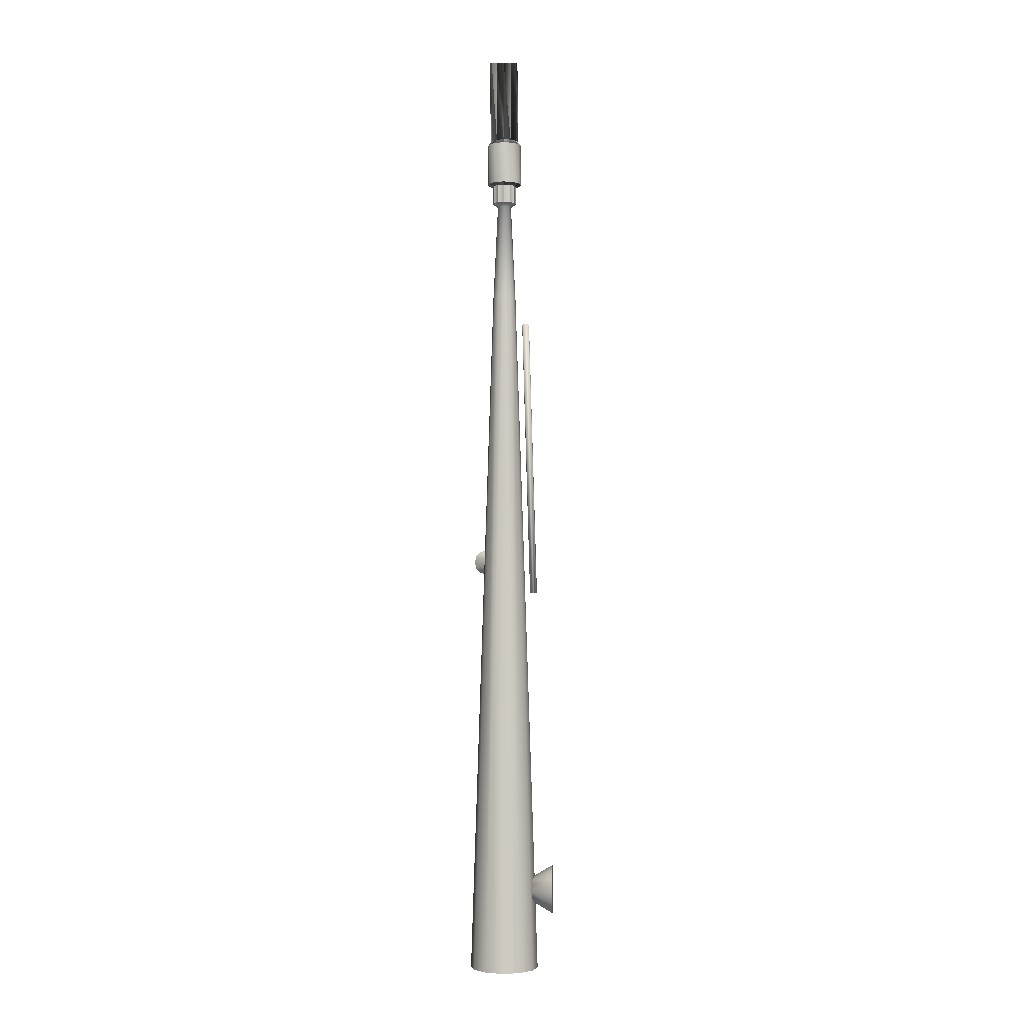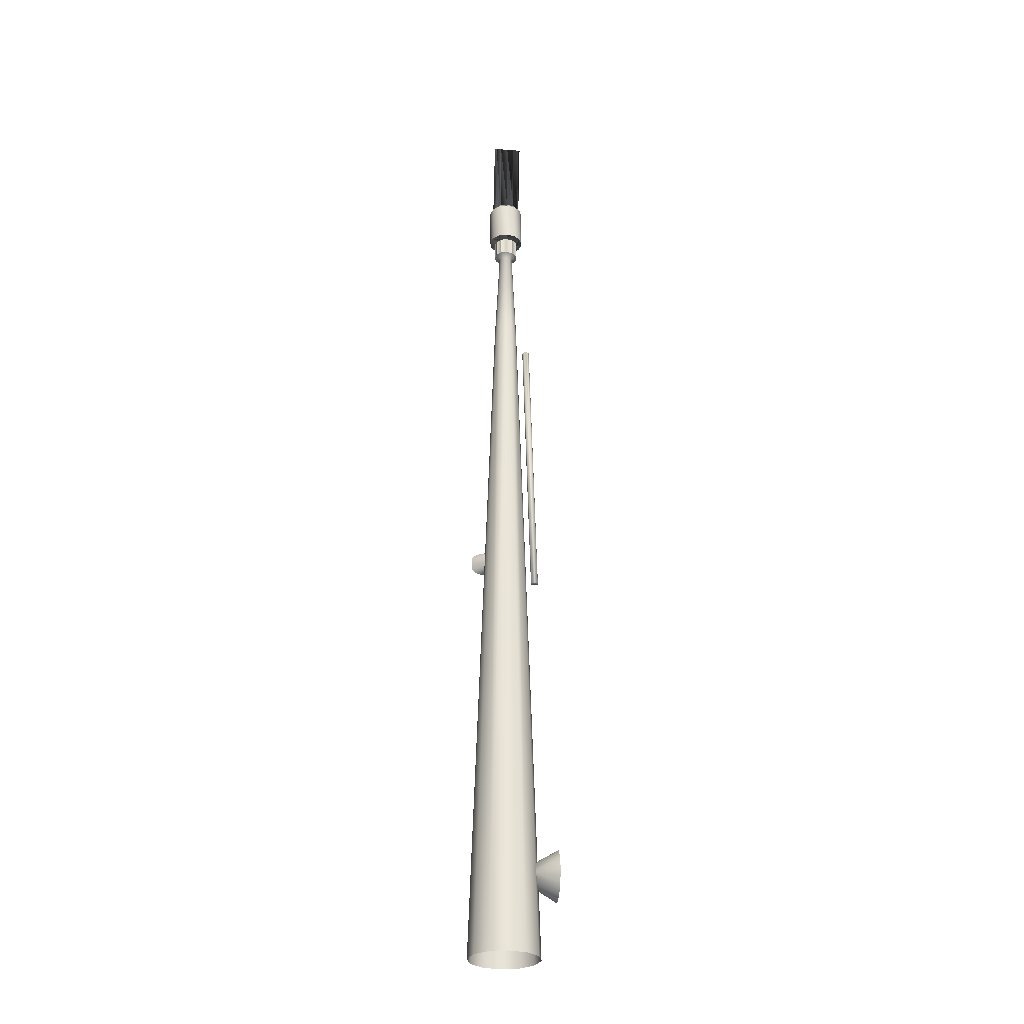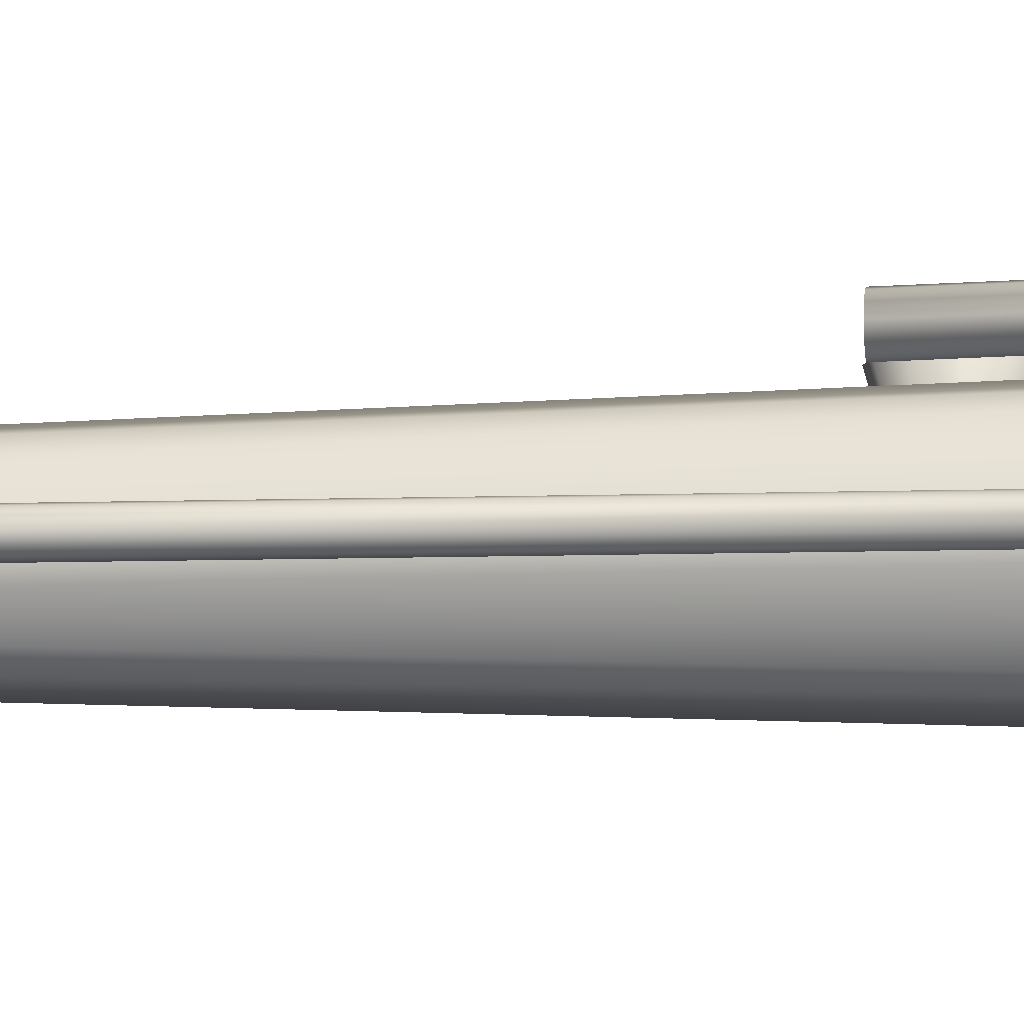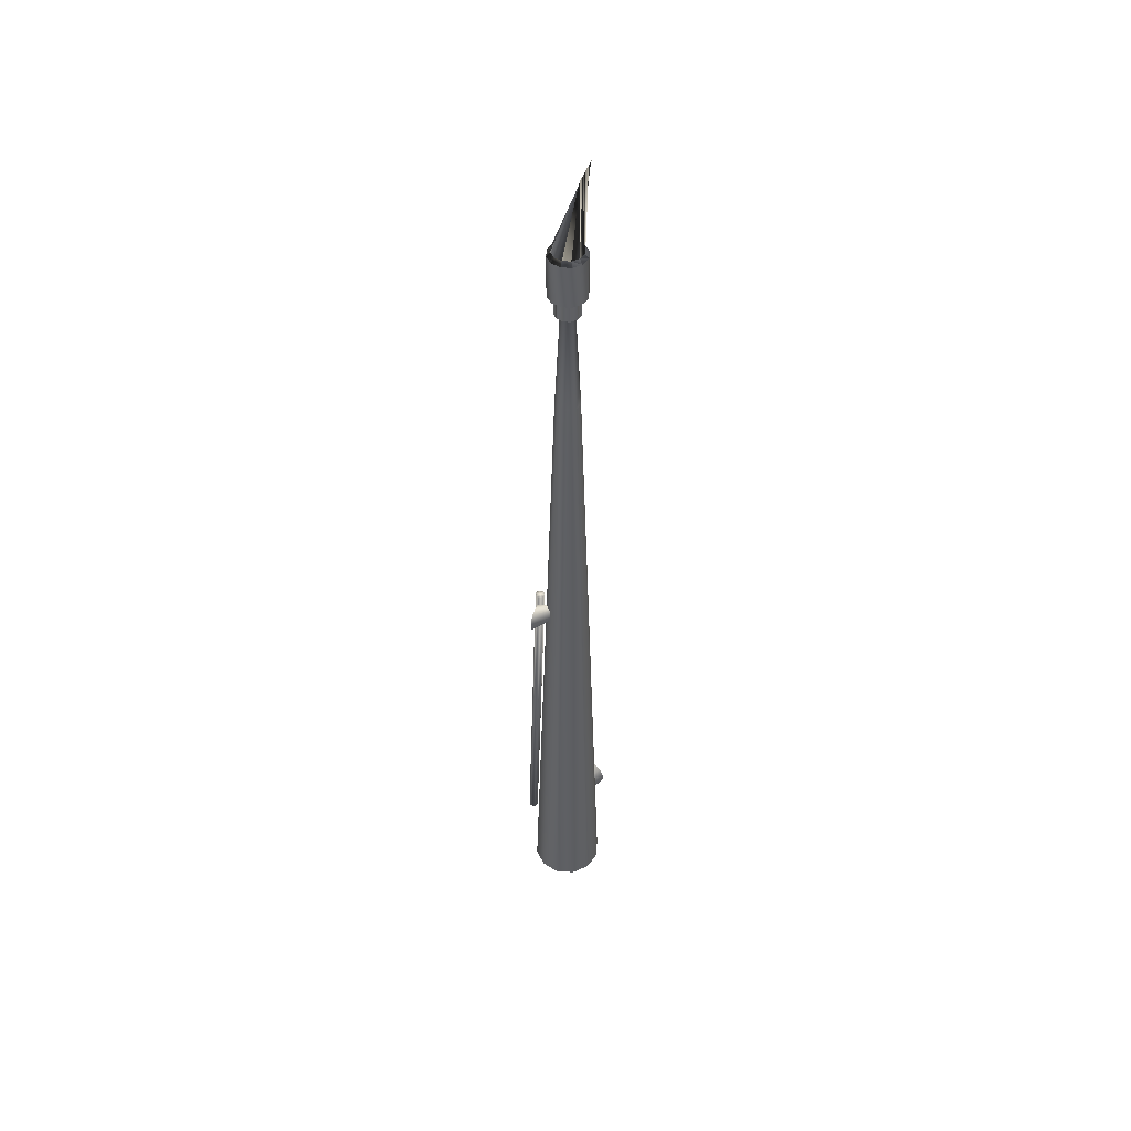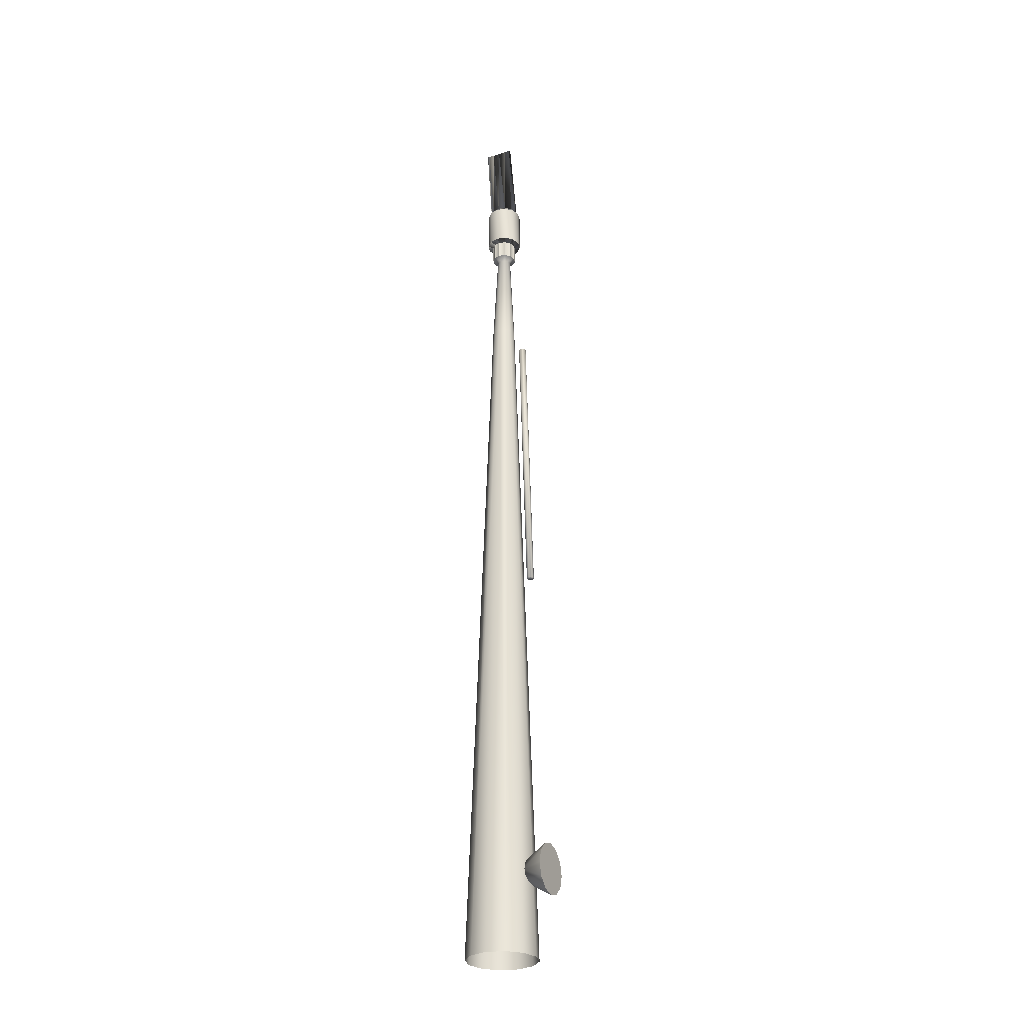
<metadata>
{"format":"obj","ext":"obj","renderer":"f3d","projection":"perspective","resolution":1024,"background":"white","views":[{"elev":-2.5,"azim":-176.9,"up":"+Y"},{"elev":-28.6,"azim":173.6,"up":"+Y"},{"elev":-6.6,"azim":-84.9,"up":"+Z"},{"elev":48.7,"azim":109.2,"up":"+Y"},{"elev":-28.8,"azim":-154.4,"up":"+Y"}]}
</metadata>
<code>
g Converted object 0(m1)
v 1.25 -22 0.000562
v 0.4219 3.136 0.000562
v 0.3654 3.136 0.2115
v 1.083 -22 0.6256
v 0.625 -22 1.083
v 0.2109 3.136 0.3659
v 0 3.136 0.4224
v 0 -22 1.251
v -0.625 -22 1.083
v -0.2109 3.136 0.3659
v -0.3654 3.136 0.2115
v -1.083 -22 0.6256
v -1.25 -22 0.000562
v -0.4219 3.136 0.000562
v -0.3654 3.136 -0.2104
v -1.083 -22 -0.6244
v -0.625 -22 -1.082
v -0.2109 3.136 -0.3648
v 0 3.136 -0.4213
v 0 -22 -1.249
v 0.625 -22 -1.082
v 0.2109 3.136 -0.3648
v 0.3654 3.136 -0.2104
v 1.083 -22 -0.6244
v 0.4219 3.136 0.000436
v 0.2491 6.673 0.000435
v 0.2157 6.673 0.125
v 0.3654 3.136 0.2114
v 0.4413 6.824 0.000436
v 0.3822 6.824 0.2211
v 0.2109 3.136 0.3658
v 0.1246 6.673 0.2162
v 0.2207 6.824 0.3826
v 0 6.673 0.2495
v 0 3.136 0.4223
v 0 6.824 0.4418
v -0.2109 3.136 0.3658
v -0.1246 6.673 0.2162
v -0.2207 6.824 0.3826
v -0.2157 6.673 0.125
v -0.3654 3.136 0.2114
v -0.3822 6.824 0.2211
v -0.4219 3.136 0.000436
v -0.2491 6.673 0.000435
v -0.4413 6.824 0.000436
v -0.2157 6.673 -0.1241
v -0.3654 3.136 -0.2105
v -0.3822 6.824 -0.2202
v -0.2109 3.136 -0.3649
v -0.1246 6.673 -0.2153
v -0.2207 6.824 -0.3818
v 0 6.673 -0.2487
v 0 3.136 -0.4214
v 0 6.824 -0.4409
v 0.2109 3.136 -0.3649
v 0.1246 6.673 -0.2153
v 0.2207 6.824 -0.3818
v 0.2157 6.673 -0.1241
v 0.3654 3.136 -0.2105
v 0.3822 6.824 -0.2202
v -0.9708 -8.007 0.02465
v -0.9883 -8.007 0.0898
v -1.101 -8.007 0.02465
v -0.6756 2.189 0.02465
v -0.8059 2.189 0.02465
v -0.6931 2.189 0.0898
v -1.036 -8.007 0.1375
v -0.7407 2.189 0.1375
v -1.101 -8.007 0.155
v -0.8059 2.189 0.155
v -1.166 -8.007 0.1375
v -0.871 2.189 0.1375
v -1.214 -8.007 0.0898
v -0.9187 2.189 0.0898
v -1.231 -8.007 0.02465
v -0.9362 2.189 0.02465
v -1.214 -8.007 -0.0405
v -0.9187 2.189 -0.0405
v -1.166 -8.007 -0.0882
v -0.871 2.189 -0.0882
v -1.101 -8.007 -0.1057
v -0.8059 2.189 -0.1057
v -1.036 -8.007 -0.0882
v -0.7407 2.189 -0.0882
v -0.9883 -8.007 -0.0405
v -0.6931 2.189 -0.0405
v 0.1661 -19.52 1.425
v 0.1438 -19.52 1.508
v -0.000577 -19.52 1.425
v 0.1661 -6.464 1.011
v -0.000577 -6.464 1.011
v 0.1438 -6.464 1.095
v 0.08276 -19.52 1.569
v 0.08276 -6.464 1.156
v -0.000577 -19.52 1.591
v -0.000577 -6.464 1.178
v -0.08391 -19.52 1.569
v -0.08391 -6.464 1.156
v -0.1449 -19.52 1.508
v -0.1449 -6.464 1.095
v -0.1672 -19.52 1.425
v -0.1672 -6.464 1.011
v -0.1449 -19.52 1.341
v -0.1449 -6.464 0.928
v -0.08391 -19.52 1.28
v -0.08391 -6.464 0.867
v -0.000577 -19.52 1.258
v -0.000577 -6.464 0.8446
v 0.08276 -19.52 1.28
v 0.08276 -6.464 0.867
v 0.1438 -19.52 1.341
v 0.1438 -6.464 0.928
v 0.1843 -6.842 0.03822
v 0.1605 -6.931 0.03822
v 0.006781 -6.842 0.03822
v 1.172 -6.842 0.9309
v 0.773 -6.842 0.9309
v 1.16 -7.066 0.9309
v 0.09556 -6.996 0.03822
v 0.9965 -7.23 0.9309
v 0.006781 -7.02 0.03822
v 0.773 -7.289 0.9309
v -0.08199 -6.996 0.03822
v 0.5495 -7.23 0.9309
v -0.147 -6.931 0.03822
v 0.3859 -7.066 0.9309
v -0.1708 -6.842 0.03822
v 0.326 -6.842 0.9309
v -0.147 -6.754 0.03822
v 0.3859 -6.619 0.9309
v -0.08199 -6.689 0.03822
v 0.5495 -6.455 0.9309
v 0.006781 -6.665 0.03822
v 0.773 -6.396 0.9309
v 0.09556 -6.689 0.03822
v 0.9965 -6.455 0.9309
v 0.1605 -6.754 0.03822
v 1.16 -6.619 0.9309
v -1.809 -19.1 -0.8971
v -1.809 -19.55 -0.7769
v -1.809 -19.1 1e-06
v -0.954 -19.1 -0.3948
v -0.954 -19.1 1e-06
v -0.954 -19.3 -0.3419
v -1.809 -19.88 -0.4485
v -0.954 -19.44 -0.1974
v -1.809 -20 1e-06
v -0.954 -19.5 1e-06
v -1.809 -19.88 0.4485
v -0.954 -19.44 0.1974
v -1.809 -19.55 0.7769
v -0.954 -19.3 0.3419
v -1.809 -19.1 0.8971
v -0.954 -19.1 0.3948
v -1.809 -18.65 0.7769
v -0.954 -18.9 0.3419
v -1.809 -18.32 0.4485
v -0.954 -18.76 0.1974
v -1.809 -18.2 1e-06
v -0.954 -18.71 1e-06
v -1.809 -18.32 -0.4485
v -0.954 -18.76 -0.1974
v -1.809 -18.65 -0.7769
v -0.954 -18.9 -0.3419
v 0.5596 9.052 0.3235
v 0.5596 7.552 0.3235
v 0.6462 7.552 0.000435
v 0.6462 9.052 0.000435
v 0.3231 9.052 0.56
v 0.323 7.552 0.56
v 0 9.052 0.6466
v 0 7.552 0.6466
v -0.3231 9.052 0.56
v -0.323 7.552 0.56
v -0.5596 9.052 0.3235
v -0.5596 7.552 0.3235
v -0.6462 9.052 0.000435
v -0.6462 7.552 0.000435
v -0.5596 9.052 -0.3226
v -0.5596 7.552 -0.3226
v -0.3231 9.052 -0.5591
v -0.323 7.552 -0.5592
v 0 9.052 -0.6457
v 0 7.552 -0.6457
v 0.3231 9.052 -0.5591
v 0.323 7.552 -0.5592
v 0.5596 9.052 -0.3226
v 0.5596 7.552 -0.3226
f 1 2 3
f 1 3 4
f 4 3 5
f 3 6 5
f 5 6 7
f 5 7 8
f 8 7 9
f 7 10 9
f 9 10 11
f 9 11 12
f 12 11 13
f 11 14 13
f 13 14 15
f 13 15 16
f 16 15 17
f 15 18 17
f 17 18 19
f 17 19 20
f 20 19 21
f 19 22 21
f 21 22 23
f 21 23 24
f 24 23 1
f 23 2 1
f 25 26 27
f 25 27 28
f 26 29 27
f 29 30 27
f 28 27 31
f 27 32 31
f 27 30 33
f 27 33 32
f 31 32 34
f 31 34 35
f 32 33 34
f 33 36 34
f 35 34 37
f 34 38 37
f 34 36 39
f 34 39 38
f 37 38 40
f 37 40 41
f 38 39 40
f 39 42 40
f 41 40 43
f 40 44 43
f 40 42 45
f 40 45 44
f 43 44 46
f 43 46 47
f 44 45 46
f 45 48 46
f 47 46 49
f 46 50 49
f 46 48 51
f 46 51 50
f 49 50 52
f 49 52 53
f 50 51 52
f 51 54 52
f 53 52 55
f 52 56 55
f 52 54 57
f 52 57 56
f 55 56 58
f 55 58 59
f 56 57 58
f 57 60 58
f 59 58 25
f 58 26 25
f 58 60 29
f 58 29 26
f 61 62 63
f 64 65 66
f 61 64 62
f 64 66 62
f 62 67 63
f 66 65 68
f 62 66 68
f 62 68 67
f 67 69 63
f 68 65 70
f 67 68 69
f 68 70 69
f 69 71 63
f 70 65 72
f 69 70 72
f 69 72 71
f 71 73 63
f 72 65 74
f 71 72 73
f 72 74 73
f 73 75 63
f 74 65 76
f 73 74 76
f 73 76 75
f 75 77 63
f 76 65 78
f 75 76 77
f 76 78 77
f 77 79 63
f 78 65 80
f 77 78 80
f 77 80 79
f 79 81 63
f 80 65 82
f 79 80 81
f 80 82 81
f 81 83 63
f 82 65 84
f 81 82 84
f 81 84 83
f 83 85 63
f 84 65 86
f 83 84 85
f 84 86 85
f 85 61 63
f 86 65 64
f 85 86 64
f 85 64 61
f 87 88 89
f 90 91 92
f 87 90 88
f 90 92 88
f 88 93 89
f 92 91 94
f 88 92 94
f 88 94 93
f 93 95 89
f 94 91 96
f 93 94 95
f 94 96 95
f 95 97 89
f 96 91 98
f 95 96 98
f 95 98 97
f 97 99 89
f 98 91 100
f 97 98 99
f 98 100 99
f 99 101 89
f 100 91 102
f 99 100 102
f 99 102 101
f 101 103 89
f 102 91 104
f 101 102 103
f 102 104 103
f 103 105 89
f 104 91 106
f 103 104 106
f 103 106 105
f 105 107 89
f 106 91 108
f 105 106 107
f 106 108 107
f 107 109 89
f 108 91 110
f 107 108 110
f 107 110 109
f 109 111 89
f 110 91 112
f 109 110 111
f 110 112 111
f 111 87 89
f 112 91 90
f 111 112 90
f 111 90 87
f 113 114 115
f 116 117 118
f 113 116 114
f 116 118 114
f 114 119 115
f 118 117 120
f 114 118 120
f 114 120 119
f 119 121 115
f 120 117 122
f 119 120 121
f 120 122 121
f 121 123 115
f 122 117 124
f 121 122 124
f 121 124 123
f 123 125 115
f 124 117 126
f 123 124 125
f 124 126 125
f 125 127 115
f 126 117 128
f 125 126 128
f 125 128 127
f 127 129 115
f 128 117 130
f 127 128 129
f 128 130 129
f 129 131 115
f 130 117 132
f 129 130 132
f 129 132 131
f 131 133 115
f 132 117 134
f 131 132 133
f 132 134 133
f 133 135 115
f 134 117 136
f 133 134 136
f 133 136 135
f 135 137 115
f 136 117 138
f 135 136 137
f 136 138 137
f 137 113 115
f 138 117 116
f 137 138 116
f 137 116 113
f 139 140 141
f 142 143 144
f 139 142 140
f 142 144 140
f 140 145 141
f 144 143 146
f 140 144 146
f 140 146 145
f 145 147 141
f 146 143 148
f 145 146 147
f 146 148 147
f 147 149 141
f 148 143 150
f 147 148 150
f 147 150 149
f 149 151 141
f 150 143 152
f 149 150 151
f 150 152 151
f 151 153 141
f 152 143 154
f 151 152 154
f 151 154 153
f 153 155 141
f 154 143 156
f 153 154 155
f 154 156 155
f 155 157 141
f 156 143 158
f 155 156 158
f 155 158 157
f 157 159 141
f 158 143 160
f 157 158 159
f 158 160 159
f 159 161 141
f 160 143 162
f 159 160 162
f 159 162 161
f 161 163 141
f 162 143 164
f 161 162 163
f 162 164 163
f 163 139 141
f 164 143 142
f 163 164 142
f 163 142 139
f 165 166 167
f 165 167 168
f 169 170 166
f 169 166 165
f 171 172 170
f 171 170 169
f 173 174 172
f 173 172 171
f 175 176 174
f 175 174 173
f 177 178 176
f 177 176 175
f 179 180 178
f 179 178 177
f 181 182 180
f 181 180 179
f 183 184 182
f 183 182 181
f 185 186 184
f 185 184 183
f 187 188 186
f 187 186 185
f 168 167 188
f 168 188 187
g Converted object 0(m2)
v 0.3822 7.479 0.2211
v 0.3822 6.824 0.2211
v 0.4413 6.824 0.000436
v 0.4413 7.479 0.000435
v 0.2206 7.479 0.3826
v 0.2207 6.824 0.3826
v 0 7.479 0.4418
v 0 6.824 0.4418
v -0.2206 7.479 0.3826
v -0.2207 6.824 0.3826
v -0.3822 7.479 0.2211
v -0.3822 6.824 0.2211
v -0.4413 7.479 0.000435
v -0.4413 6.824 0.000436
v -0.3822 7.479 -0.2202
v -0.3822 6.824 -0.2202
v -0.2206 7.479 -0.3818
v -0.2207 6.824 -0.3818
v 0 7.479 -0.4409
v 0 6.824 -0.4409
v 0.2206 7.479 -0.3818
v 0.2207 6.824 -0.3818
v 0.3822 7.479 -0.2202
v 0.3822 6.824 -0.2202
v 0.5596 7.552 0.3235
v 0.6462 7.552 0.000435
v 0.323 7.552 0.56
v 0 7.552 0.6466
v -0.323 7.552 0.56
v -0.5596 7.552 0.3235
v -0.6462 7.552 0.000435
v -0.5596 7.552 -0.3226
v -0.323 7.552 -0.5592
v 0 7.552 -0.6457
v 0.323 7.552 -0.5592
v 0.5596 7.552 -0.3226
v 0.4533 9.197 0.2621
v 0.5596 9.052 0.3235
v 0.6462 9.052 0.000435
v 0.5234 9.197 0.000434
v 0.2617 9.197 0.4537
v 0.3231 9.052 0.56
v 0 9.197 0.5238
v 0 9.052 0.6466
v -0.2617 9.197 0.4537
v -0.3231 9.052 0.56
v -0.4533 9.197 0.2621
v -0.5596 9.052 0.3235
v -0.5234 9.197 0.000434
v -0.6462 9.052 0.000435
v -0.4533 9.197 -0.2612
v -0.5596 9.052 -0.3226
v -0.2617 9.197 -0.4528
v -0.3231 9.052 -0.5591
v 0 9.197 -0.523
v 0 9.052 -0.6457
v 0.2617 9.197 -0.4528
v 0.3231 9.052 -0.5591
v 0.4533 9.197 -0.2612
v 0.5596 9.052 -0.3226
v 0.4532 12.13 -0.516
v 0.5234 12.13 -0.516
v 0.2617 12.13 -0.516
v 0 12.13 -0.516
v -0.2617 12.13 -0.516
v -0.4532 12.13 -0.516
v -0.5234 12.13 -0.516
v -0.4532 12.13 -0.516
v -0.2617 12.13 -0.516
v 0 12.13 -0.516
v 0.2617 12.13 -0.516
v 0.4532 12.13 -0.516
f 189 190 191
f 189 191 192
f 193 194 190
f 193 190 189
f 195 196 194
f 195 194 193
f 197 198 196
f 197 196 195
f 199 200 198
f 199 198 197
f 201 202 200
f 201 200 199
f 203 204 202
f 203 202 201
f 205 206 204
f 205 204 203
f 207 208 206
f 207 206 205
f 209 210 208
f 209 208 207
f 211 212 210
f 211 210 209
f 192 191 212
f 192 212 211
f 213 189 192
f 213 192 214
f 215 193 189
f 215 189 213
f 216 195 193
f 216 193 215
f 217 197 195
f 217 195 216
f 218 199 197
f 218 197 217
f 219 201 199
f 219 199 218
f 220 203 201
f 220 201 219
f 221 205 203
f 221 203 220
f 222 207 205
f 222 205 221
f 223 209 207
f 223 207 222
f 224 211 209
f 224 209 223
f 214 192 211
f 214 211 224
f 225 226 227
f 225 227 228
f 229 230 226
f 229 226 225
f 231 232 230
f 231 230 229
f 233 234 232
f 233 232 231
f 235 236 234
f 235 234 233
f 237 238 236
f 237 236 235
f 239 240 238
f 239 238 237
f 241 242 240
f 241 240 239
f 243 244 242
f 243 242 241
f 245 246 244
f 245 244 243
f 247 248 246
f 247 246 245
f 228 227 248
f 228 248 247
f 249 225 228
f 249 228 250
f 251 229 225
f 251 225 249
f 252 231 229
f 252 229 251
f 253 233 231
f 253 231 252
f 254 235 233
f 254 233 253
f 255 237 235
f 255 235 254
f 256 239 237
f 256 237 255
f 257 241 239
f 257 239 256
f 258 243 241
f 258 241 257
f 259 245 243
f 259 243 258
f 260 247 245
f 260 245 259
f 250 228 247
f 250 247 260

</code>
